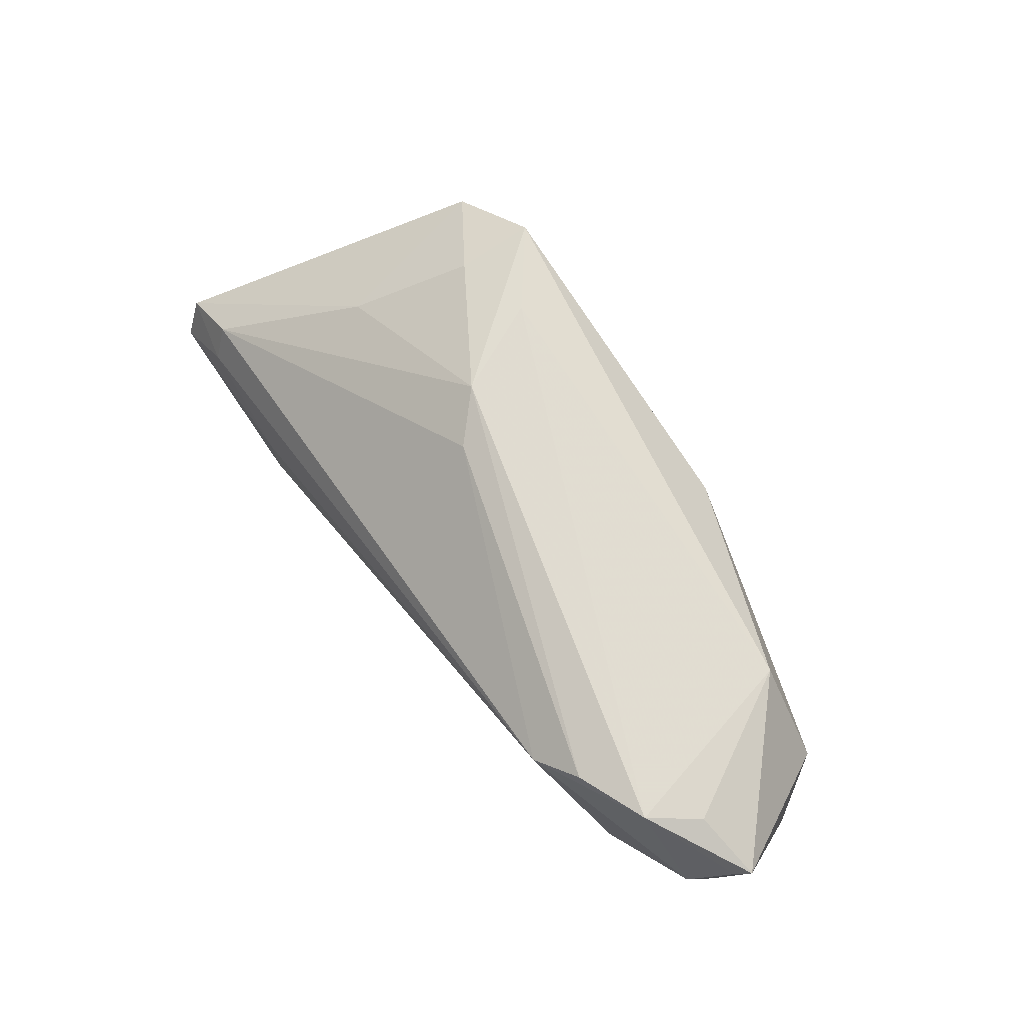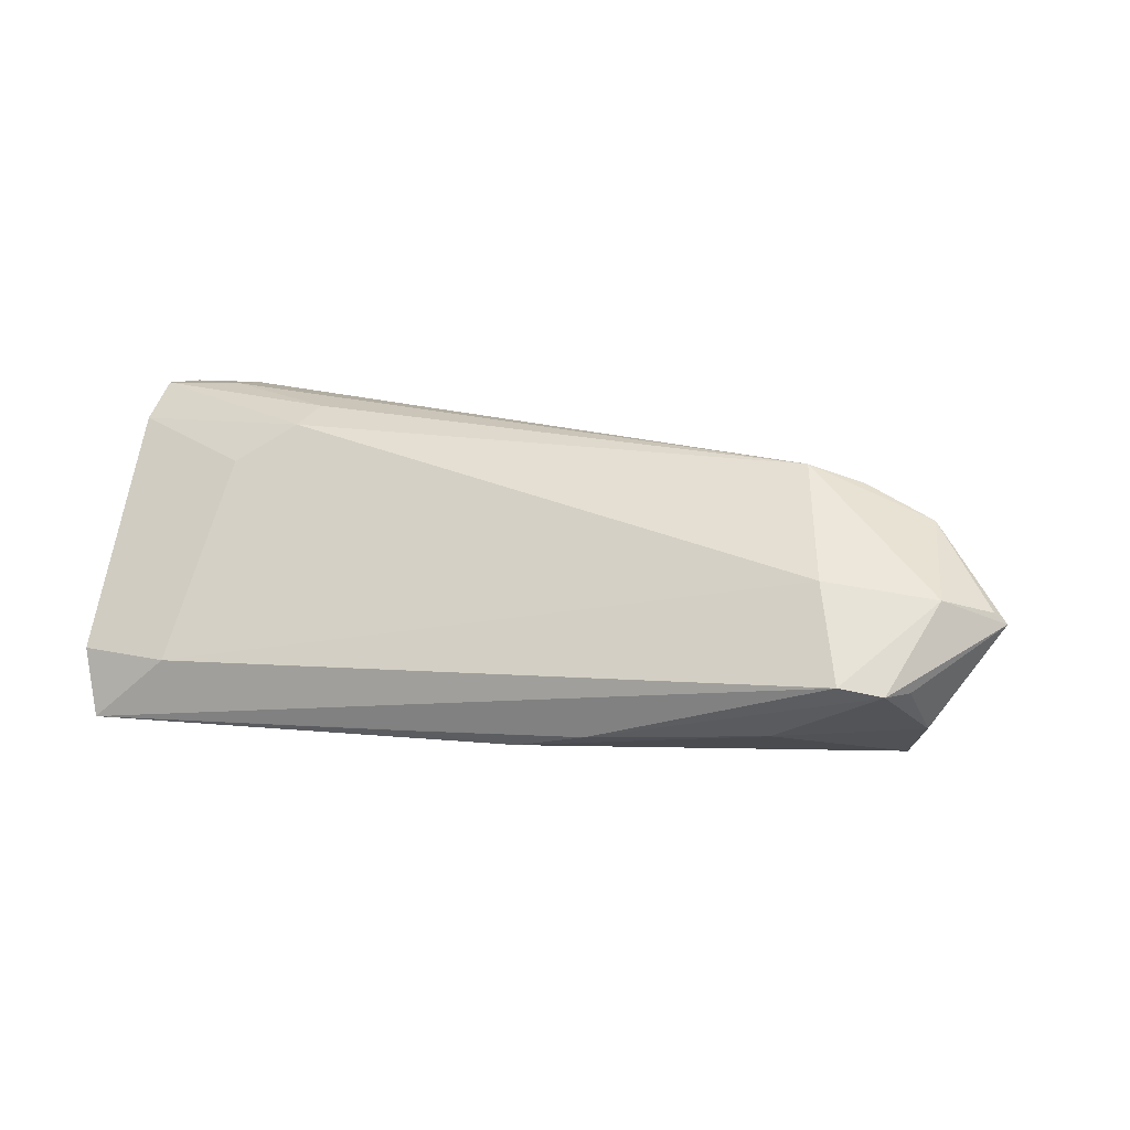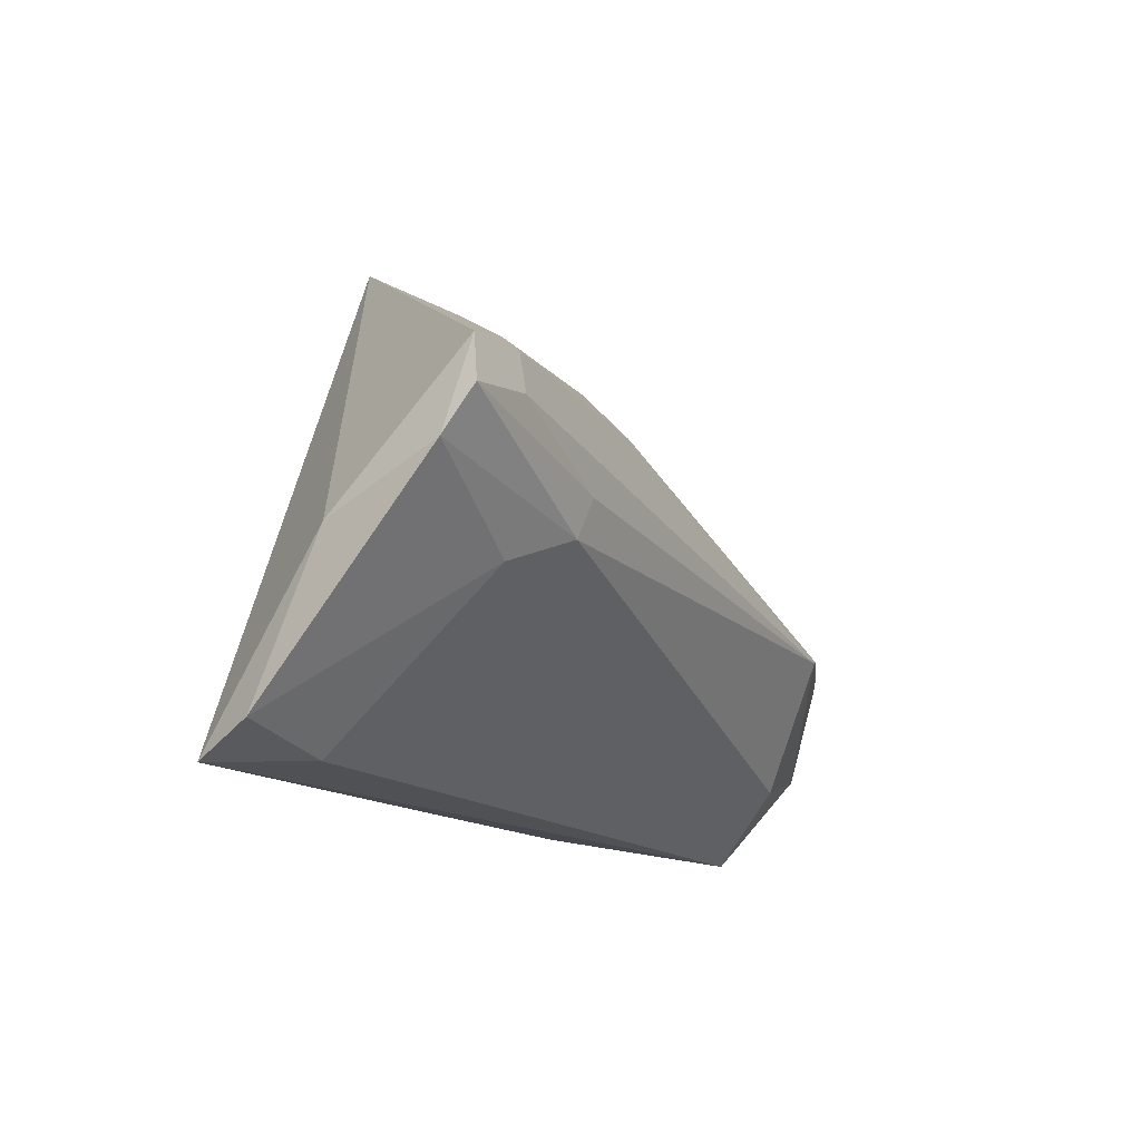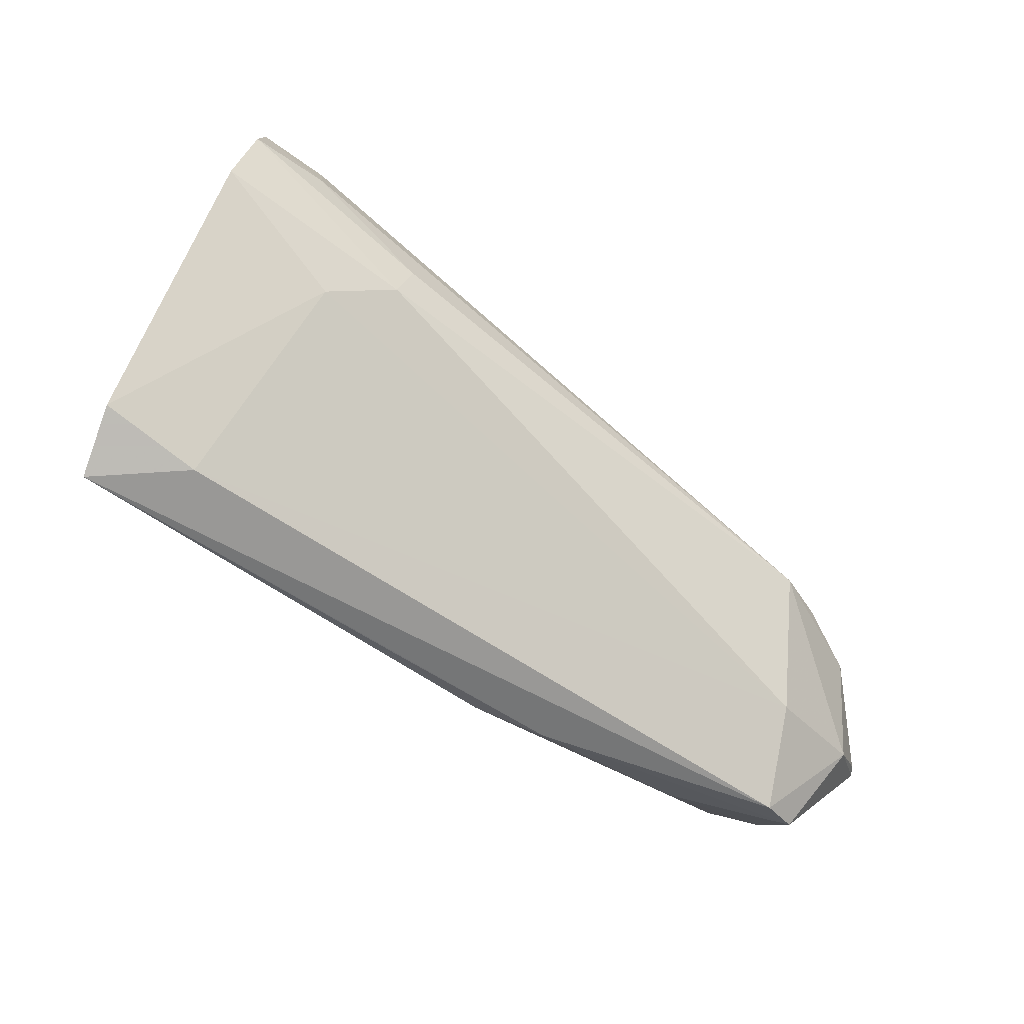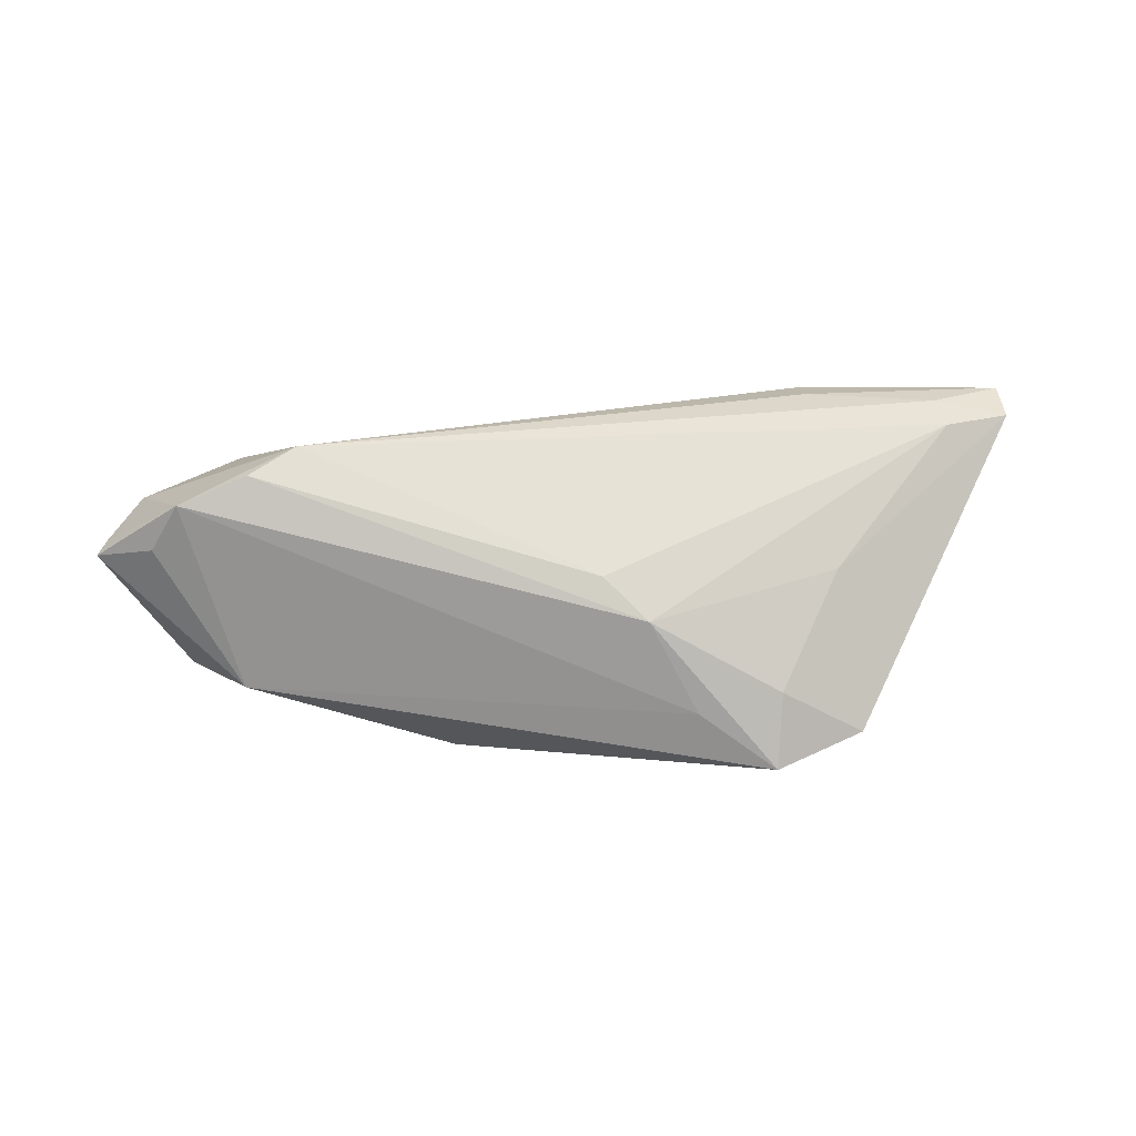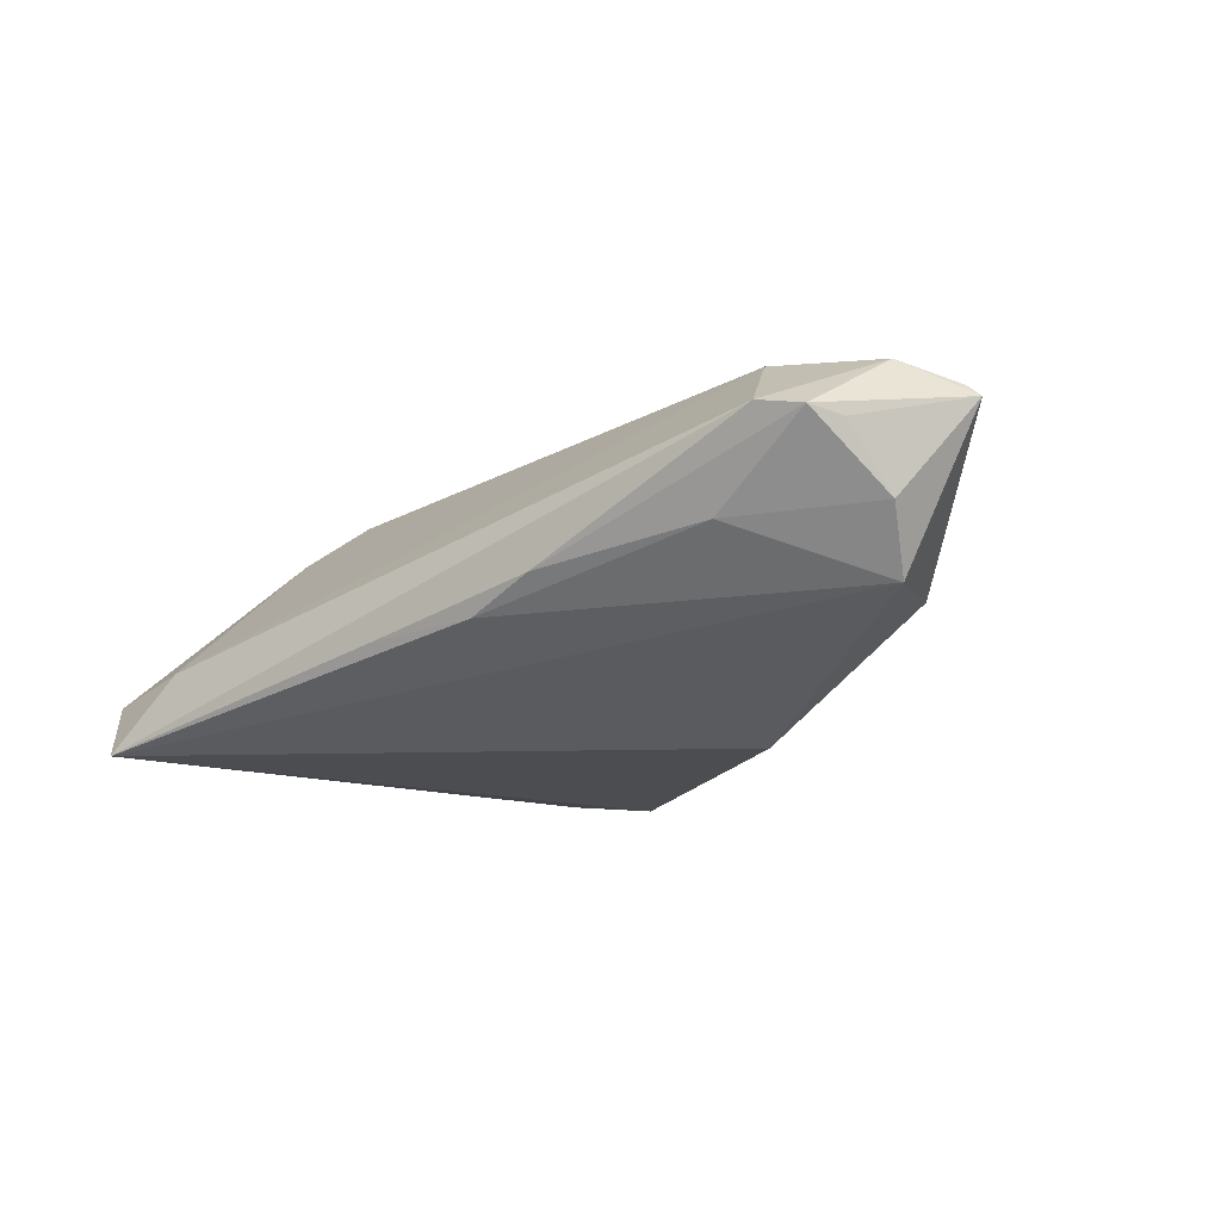
<metadata>
{"format":"obj","ext":"obj","renderer":"f3d","projection":"perspective","resolution":1024,"background":"white","views":[{"elev":42.8,"azim":55.8,"up":"+Y"},{"elev":20.3,"azim":19.0,"up":"+Z"},{"elev":-15.6,"azim":-63.4,"up":"+Y"},{"elev":-61.1,"azim":-40.5,"up":"+Y"},{"elev":30.6,"azim":163.4,"up":"+Z"},{"elev":-22.8,"azim":38.0,"up":"+Z"}]}
</metadata>
<code>
v 0.05889 -0.01467 -0.006684
v -0.02903 0.002519 0.0212
v 0.05524 -0.02547 0.00139
v -0.05586 0.002124 0.01707
v -0.05291 -0.003933 0.001438
v -0.04953 -0.02743 -0.01563
v -0.01473 0.03416 -0.00455
v 0.0098 -0.02596 -0.01139
v -0.004572 -0.02712 -0.01109
v -0.04512 0.009397 0.0212
v -0.05247 -0.02382 -0.007532
v 0.04699 -3.633e-05 0.01888
v -0.01302 0.03803 -0.0137
v 0.04543 -0.01826 0.01212
v -0.02516 0.02553 0.007259
v 0.05033 0.005976 -0.009361
v 0.06672 -0.008451 0.00557
v 0.01903 -0.02698 -0.008479
v 0.05566 -0.008135 -0.01314
v 0.05945 -0.01448 0.009985
v 0.04119 -0.02271 -0.006844
v 0.001205 0.02729 0.004846
v -0.03028 -0.002454 0.01978
v 0.02364 0.01331 -0.01907
v 0.005764 0.02194 0.009303
v 0.0499 -0.02743 0.002676
v -0.03953 -0.0264 -0.006546
v 0.05625 -0.001193 0.01527
v -0.03792 -0.006239 0.01494
v 0.06515 -0.009157 0.007144
v -0.04461 0.01457 0.02009
v 0.05758 -0.02156 0.0006875
v 0.04002 -0.001869 0.0212
v -0.05523 0.007572 0.02088
v 0.05988 -0.002414 0.00853
v -0.003966 0.03252 -0.006874
v -0.01365 -0.02224 -0.01437
v -0.02528 0.03661 -0.01109
v -0.05389 0.01366 0.01978
f 17 19 16
f 26 14 27
f 27 6 26
f 33 23 14
f 11 6 27
f 24 6 13
f 19 6 24
f 13 16 24
f 24 16 19
f 27 14 29
f 14 23 29
f 29 11 27
f 29 23 4
f 4 11 29
f 1 19 17
f 13 6 38
f 20 33 14
f 14 26 20
f 31 33 25
f 25 22 31
f 36 16 13
f 13 22 36
f 17 16 35
f 17 35 28
f 28 36 22
f 33 20 28
f 16 36 28
f 28 35 16
f 32 1 17
f 37 6 19
f 19 8 37
f 37 8 6
f 18 26 6
f 5 38 6
f 5 11 4
f 6 11 5
f 33 31 10
f 15 31 22
f 12 22 25
f 12 28 22
f 25 33 12
f 33 28 12
f 30 20 17
f 17 28 30
f 30 28 20
f 6 8 9
f 9 18 6
f 8 18 9
f 26 18 3
f 1 32 3
f 3 20 26
f 17 20 3
f 3 32 17
f 21 8 19
f 21 18 8
f 19 1 21
f 1 3 21
f 21 3 18
f 23 33 2
f 33 10 2
f 31 15 39
f 39 15 38
f 39 5 4
f 39 10 31
f 38 5 39
f 7 15 22
f 38 15 7
f 7 22 13
f 13 38 7
f 34 2 10
f 10 39 34
f 23 2 34
f 34 39 4
f 4 23 34

</code>
